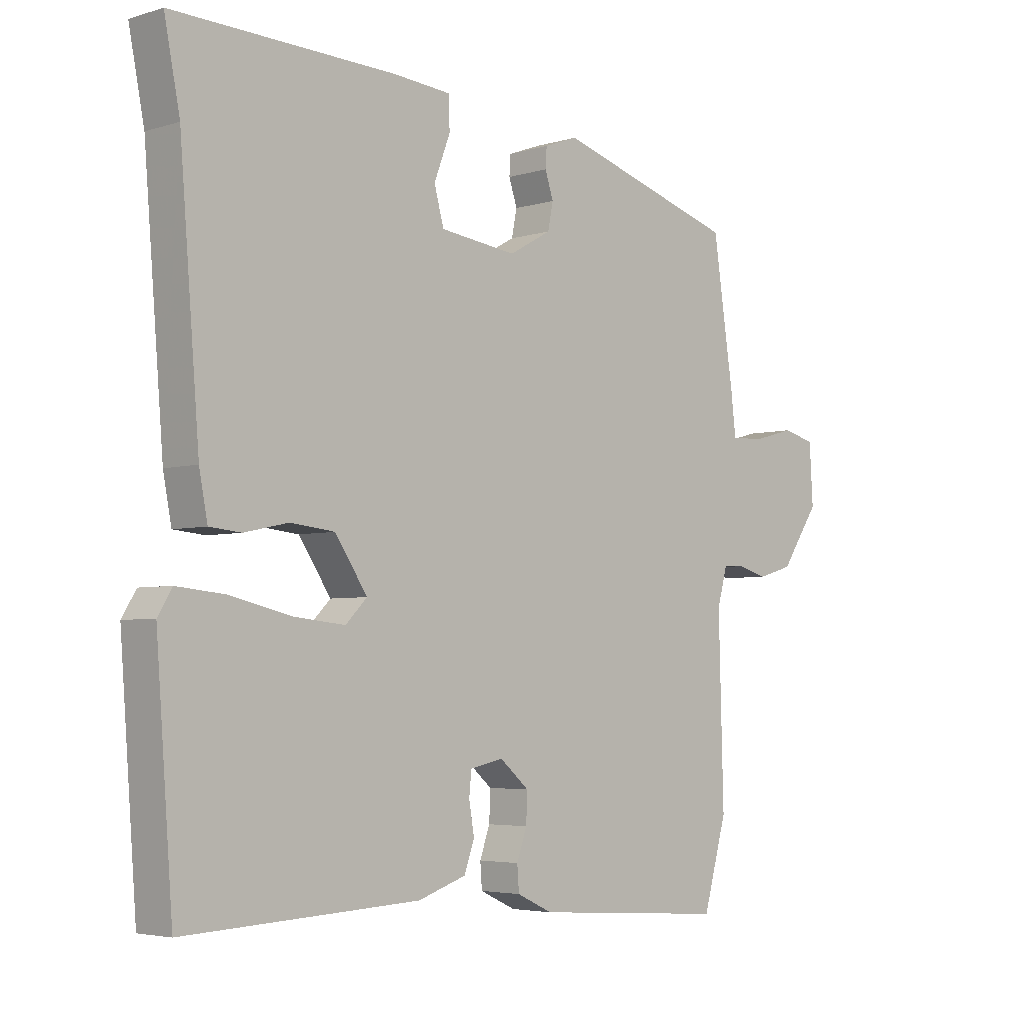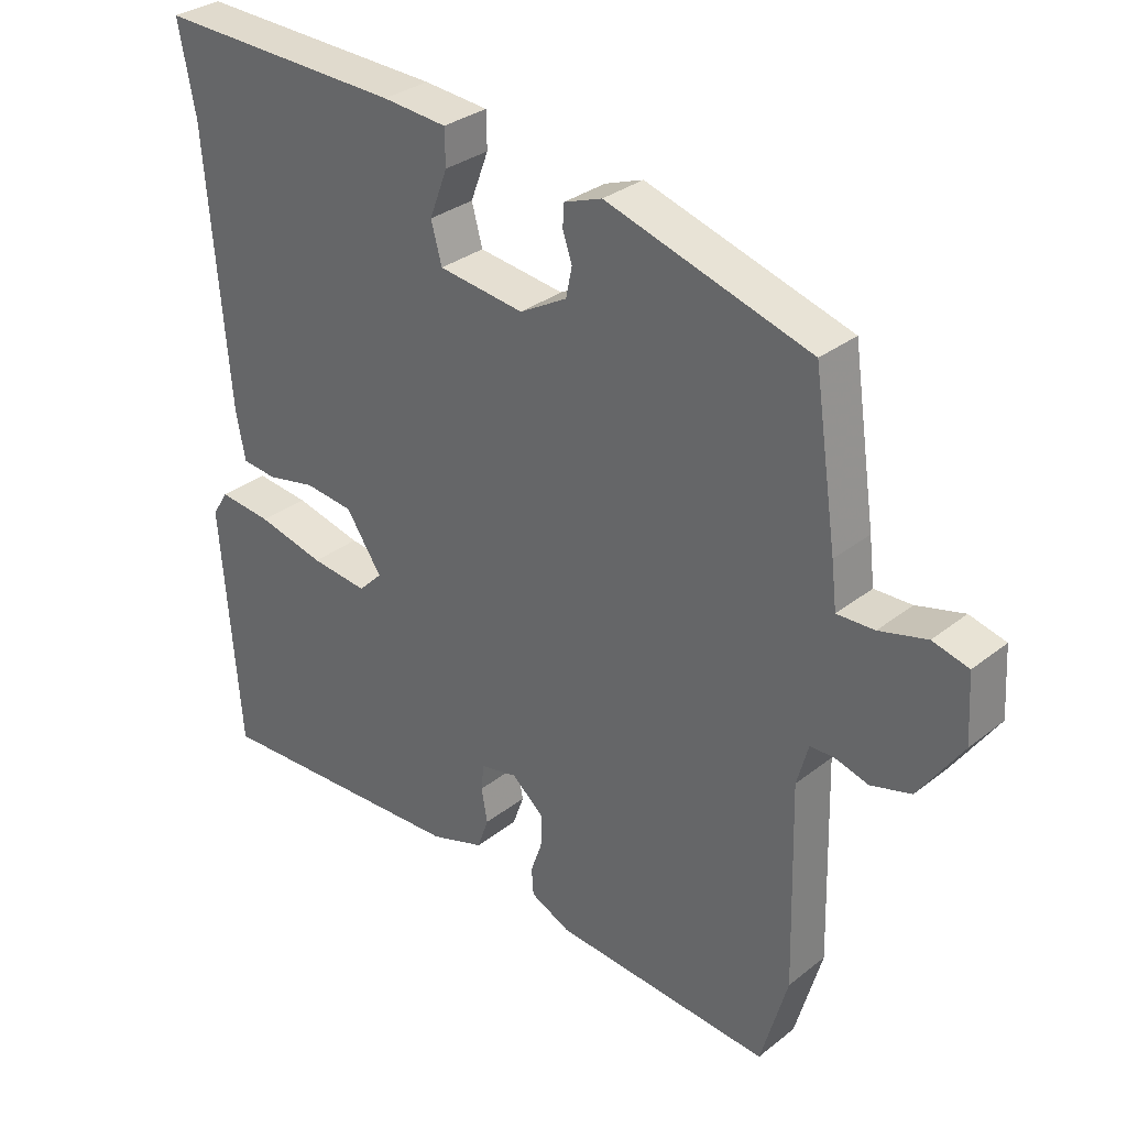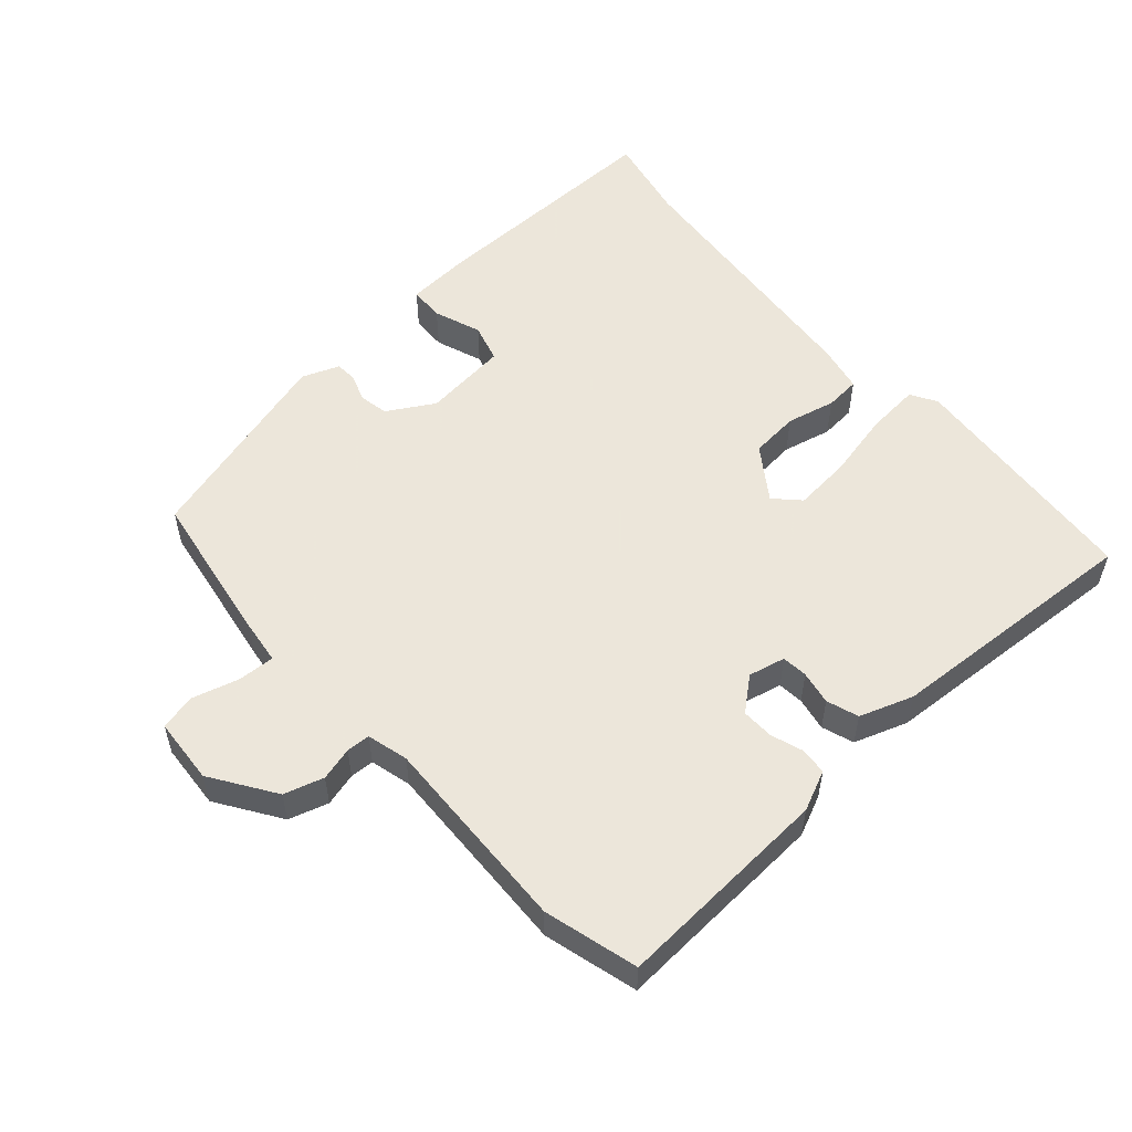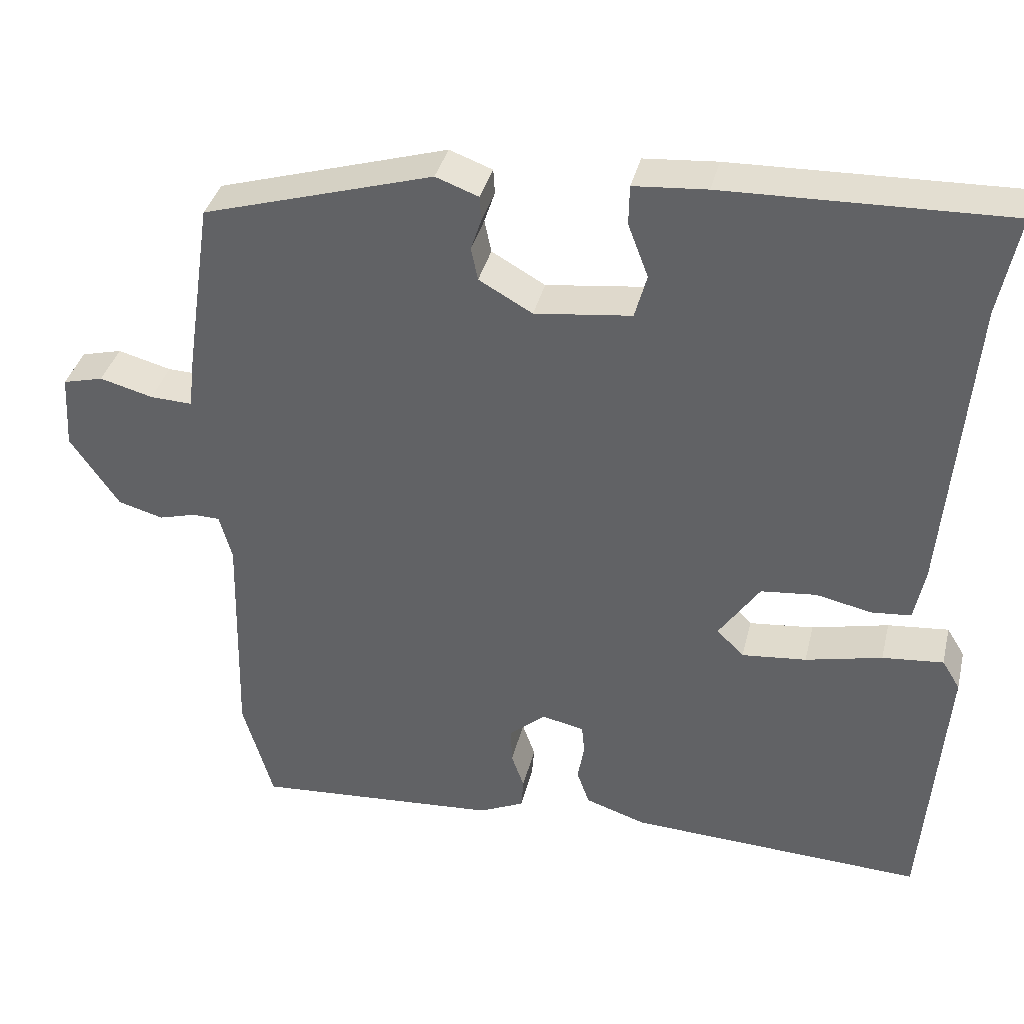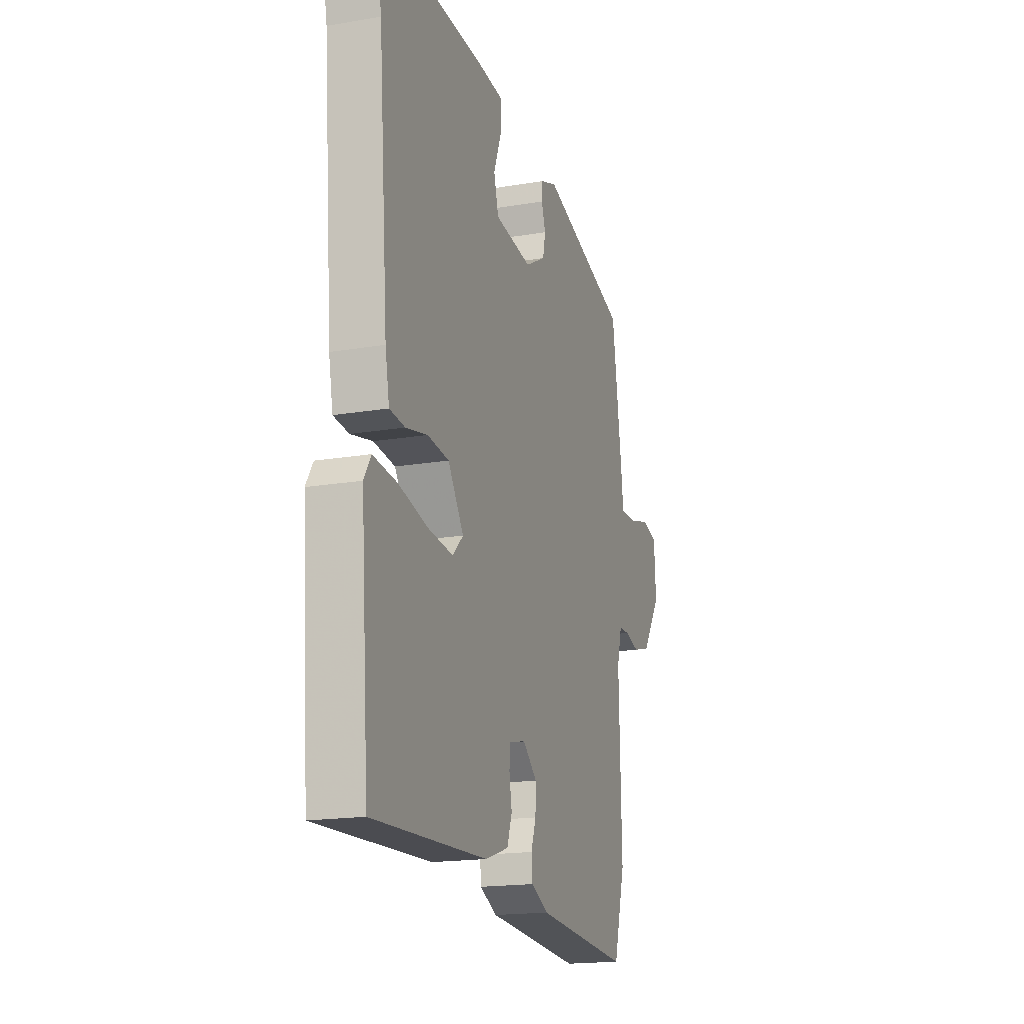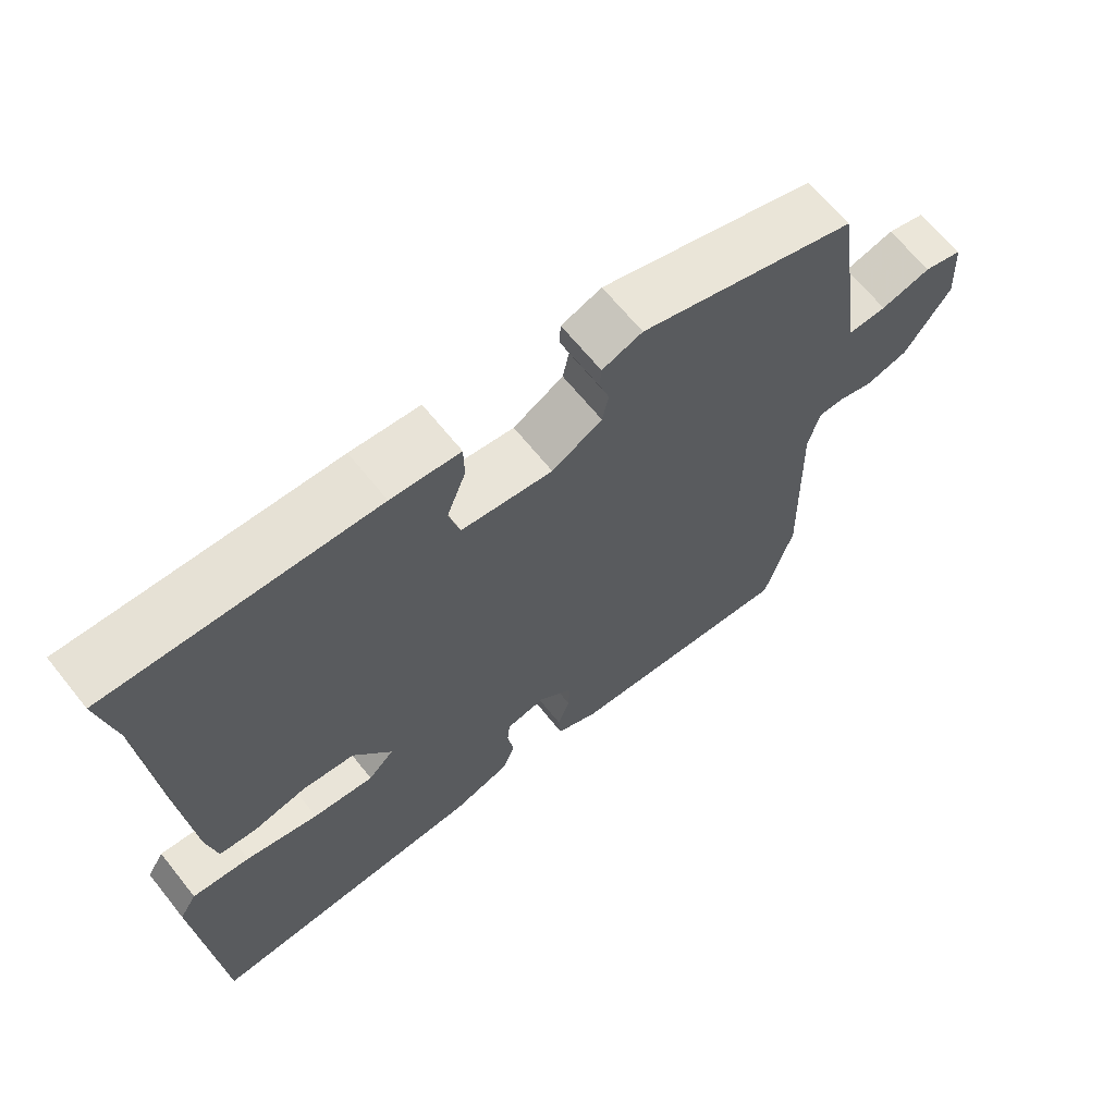
<metadata>
{"format":"obj","ext":"obj","renderer":"f3d","projection":"perspective","resolution":1024,"background":"white","views":[{"elev":-4.2,"azim":-45.5,"up":"+Z"},{"elev":31.6,"azim":42.2,"up":"+Z"},{"elev":54.2,"azim":139.1,"up":"+Y"},{"elev":37.3,"azim":-166.5,"up":"+Z"},{"elev":-17.9,"azim":-71.6,"up":"+Z"},{"elev":65.8,"azim":-38.7,"up":"+Z"}]}
</metadata>
<code>
v 0.509 0.07 0.427
v 0.544 0.07 0.192
v 0.552 0.07 0.124
v 0.608 0.07 0.126
v 0.679 0.07 0.145
v 0.733 0.07 0.131
v 0.739 0.07 0.031
v 0.674 0.07 -0.064
v 0.614 0.07 -0.081
v 0.564 0.07 -0.067
v 0.528 0.07 -0.068
v 0.511 0.07 -0.13
v 0.519 0.07 -0.432
v 0.479 0.07 -0.573
v 0.151 0.07 -0.549
v 0.091 0.07 -0.521
v 0.088 0.07 -0.48
v 0.105 0.07 -0.432
v 0.107 0.07 -0.383
v 0.058 0.07 -0.341
v 0.002 0.07 -0.353
v -0.002 0.07 -0.392
v 0.007 0.07 -0.443
v -0.01 0.07 -0.491
v -0.091 0.07 -0.518
v -0.484 0.07 -0.536
v -0.512 0.07 -0.167
v -0.488 0.07 -0.128
v -0.407 0.07 -0.136
v -0.305 0.07 -0.16
v -0.219 0.07 -0.169
v -0.183 0.07 -0.133
v -0.237 0.07 -0.053
v -0.311 0.07 -0.045
v -0.385 0.07 -0.061
v -0.438 0.07 -0.056
v -0.452 0.07 0.017
v -0.485 0.07 0.424
v -0.511 0.07 0.557
v -0.138 0.07 0.546
v -0.041 0.07 0.538
v -0.04 0.07 0.485
v -0.067 0.07 0.414
v -0.051 0.07 0.355
v 0.078 0.07 0.339
v 0.149 0.07 0.379
v 0.158 0.07 0.423
v 0.144 0.07 0.465
v 0.146 0.07 0.498
v 0.203 0.07 0.519
v 0.509 0 0.427
v 0.544 0 0.192
v 0.552 0 0.124
v 0.608 0 0.126
v 0.679 0 0.145
v 0.733 0 0.131
v 0.739 0 0.031
v 0.674 0 -0.064
v 0.614 0 -0.081
v 0.564 0 -0.067
v 0.528 0 -0.068
v 0.511 0 -0.13
v 0.519 0 -0.432
v 0.479 0 -0.573
v 0.151 0 -0.549
v 0.091 0 -0.521
v 0.088 0 -0.48
v 0.105 0 -0.432
v 0.107 0 -0.383
v 0.058 0 -0.341
v 0.002 0 -0.353
v -0.002 0 -0.392
v 0.007 0 -0.443
v -0.01 0 -0.491
v -0.091 0 -0.518
v -0.484 0 -0.536
v -0.512 0 -0.167
v -0.488 0 -0.128
v -0.407 0 -0.136
v -0.305 0 -0.16
v -0.219 0 -0.169
v -0.183 0 -0.133
v -0.237 0 -0.053
v -0.311 0 -0.045
v -0.385 0 -0.061
v -0.438 0 -0.056
v -0.452 0 0.017
v -0.485 0 0.424
v -0.511 0 0.557
v -0.138 0 0.546
v -0.041 0 0.538
v -0.04 0 0.485
v -0.067 0 0.414
v -0.051 0 0.355
v 0.078 0 0.339
v 0.149 0 0.379
v 0.158 0 0.423
v 0.144 0 0.465
v 0.146 0 0.498
v 0.203 0 0.519
f 1 2 3
f 50 1 3
f 49 50 3
f 48 49 3
f 47 48 3
f 46 47 3
f 45 46 3
f 44 45 3
f 41 42 43
f 40 41 43
f 39 40 43
f 38 39 43
f 38 43 44
f 37 38 44
f 36 37 44
f 35 36 44
f 34 35 44
f 33 34 44 3
f 28 29 30
f 27 28 30
f 26 27 30
f 25 26 30
f 24 25 30
f 23 24 30
f 22 23 30
f 21 22 30 31
f 20 21 31 32
f 16 17 18
f 15 16 18
f 14 15 18
f 13 14 18
f 12 13 18
f 11 12 18 19
f 8 9 10
f 7 8 10
f 6 7 10
f 5 6 10
f 4 5 10
f 4 10 11
f 20 32 33
f 19 20 33
f 11 19 33
f 4 11 33
f 3 4 33
f 53 52 51
f 53 51 100
f 53 100 99
f 53 99 98
f 53 98 97
f 53 97 96
f 53 96 95
f 53 95 94
f 93 92 91
f 93 91 90
f 93 90 89
f 93 89 88
f 94 93 88
f 94 88 87
f 94 87 86
f 94 86 85
f 94 85 84
f 53 94 84 83
f 80 79 78
f 80 78 77
f 80 77 76
f 80 76 75
f 80 75 74
f 80 74 73
f 80 73 72
f 81 80 72 71
f 82 81 71 70
f 68 67 66
f 68 66 65
f 68 65 64
f 68 64 63
f 68 63 62
f 69 68 62 61
f 60 59 58
f 60 58 57
f 60 57 56
f 60 56 55
f 60 55 54
f 61 60 54
f 83 82 70
f 83 70 69
f 83 69 61
f 83 61 54
f 83 54 53
f 1 51 52 2
f 2 52 53 3
f 3 53 54 4
f 4 54 55 5
f 5 55 56 6
f 6 56 57 7
f 7 57 58 8
f 8 58 59 9
f 9 59 60 10
f 10 60 61 11
f 11 61 62 12
f 12 62 63 13
f 13 63 64 14
f 14 64 65 15
f 15 65 66 16
f 16 66 67 17
f 17 67 68 18
f 18 68 69 19
f 19 69 70 20
f 20 70 71 21
f 21 71 72 22
f 22 72 73 23
f 23 73 74 24
f 24 74 75 25
f 25 75 76 26
f 26 76 77 27
f 27 77 78 28
f 28 78 79 29
f 29 79 80 30
f 30 80 81 31
f 31 81 82 32
f 32 82 83 33
f 33 83 84 34
f 34 84 85 35
f 35 85 86 36
f 36 86 87 37
f 37 87 88 38
f 38 88 89 39
f 39 89 90 40
f 40 90 91 41
f 41 91 92 42
f 42 92 93 43
f 43 93 94 44
f 44 94 95 45
f 45 95 96 46
f 46 96 97 47
f 47 97 98 48
f 48 98 99 49
f 49 99 100 50
f 50 100 51 1

</code>
